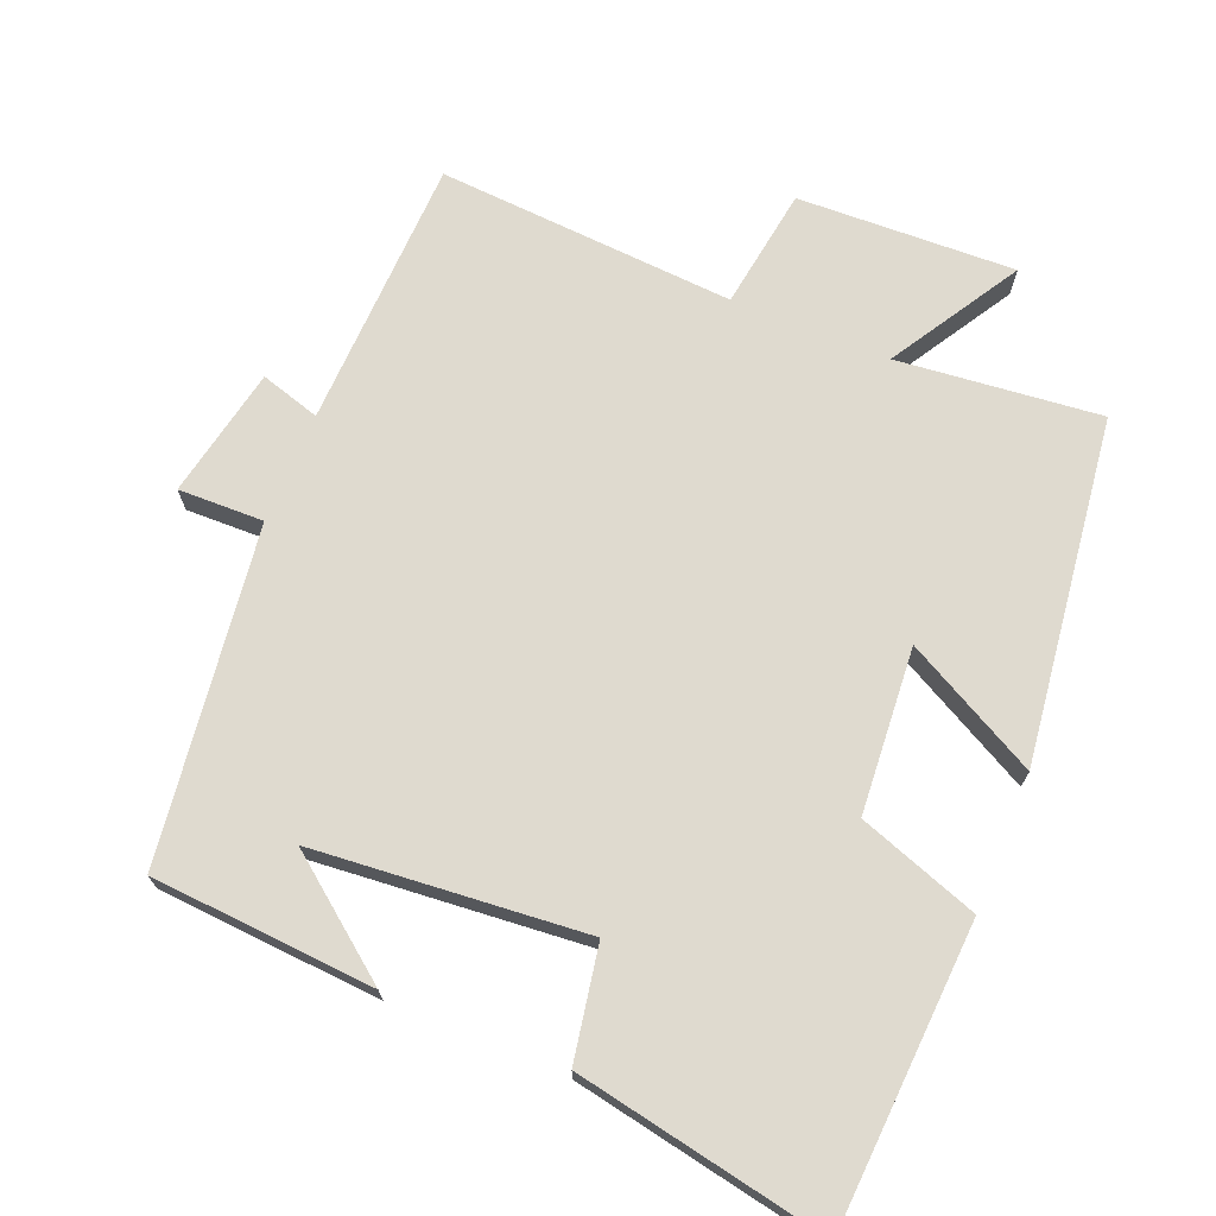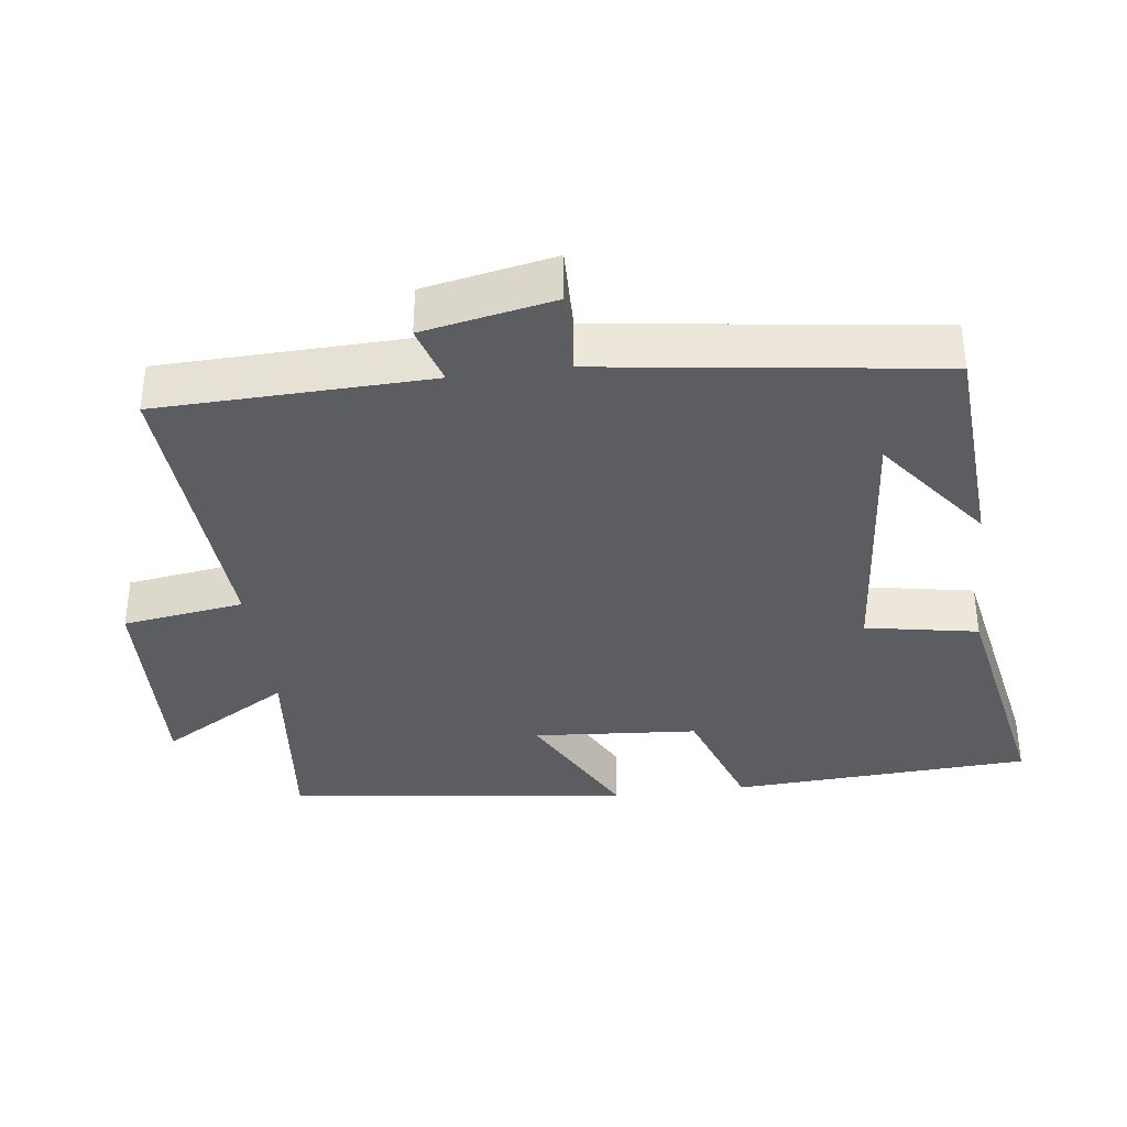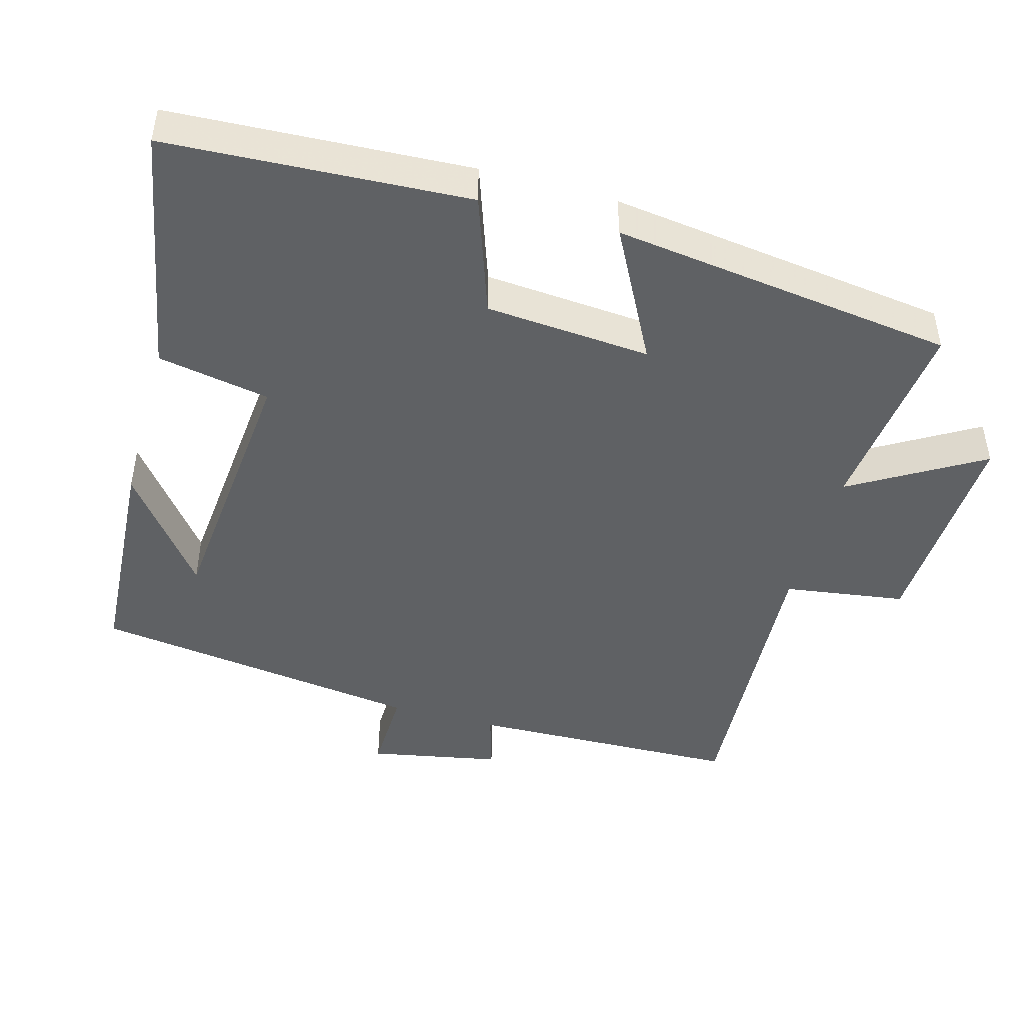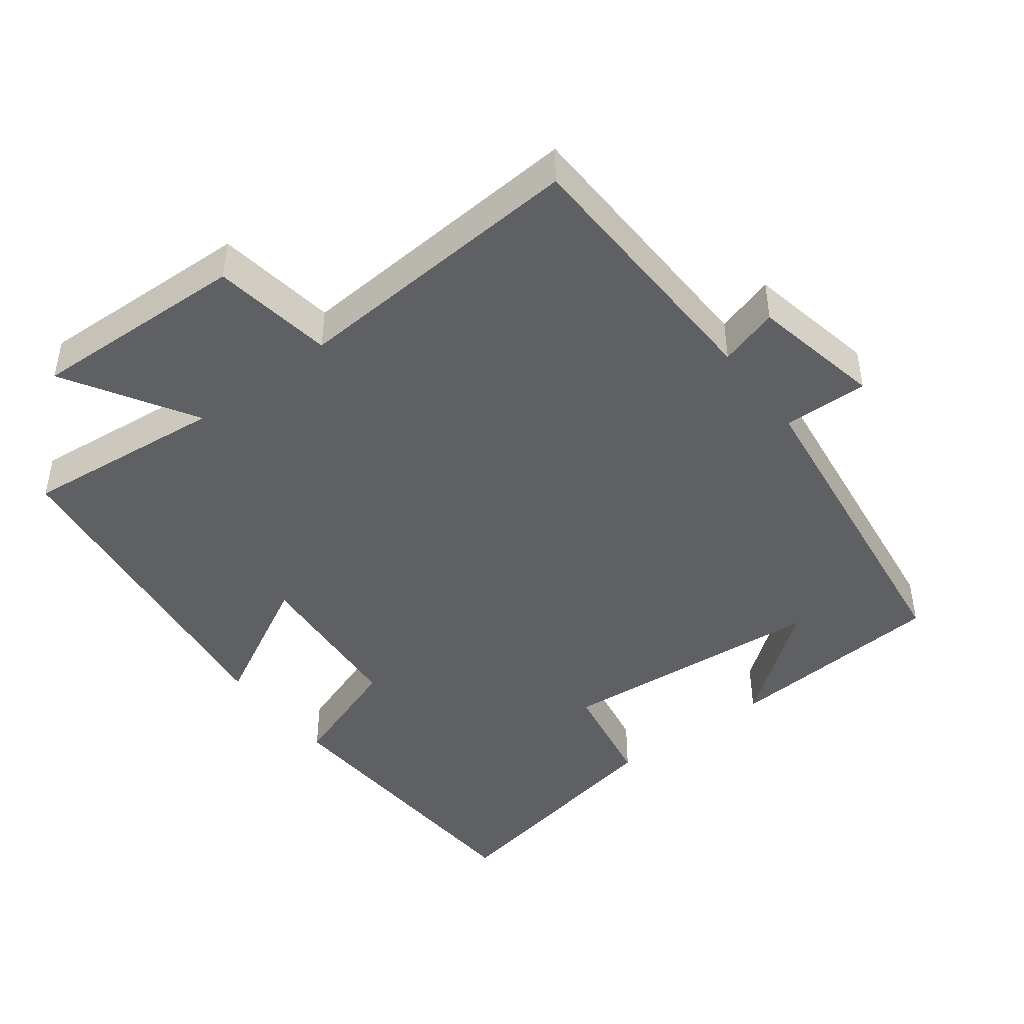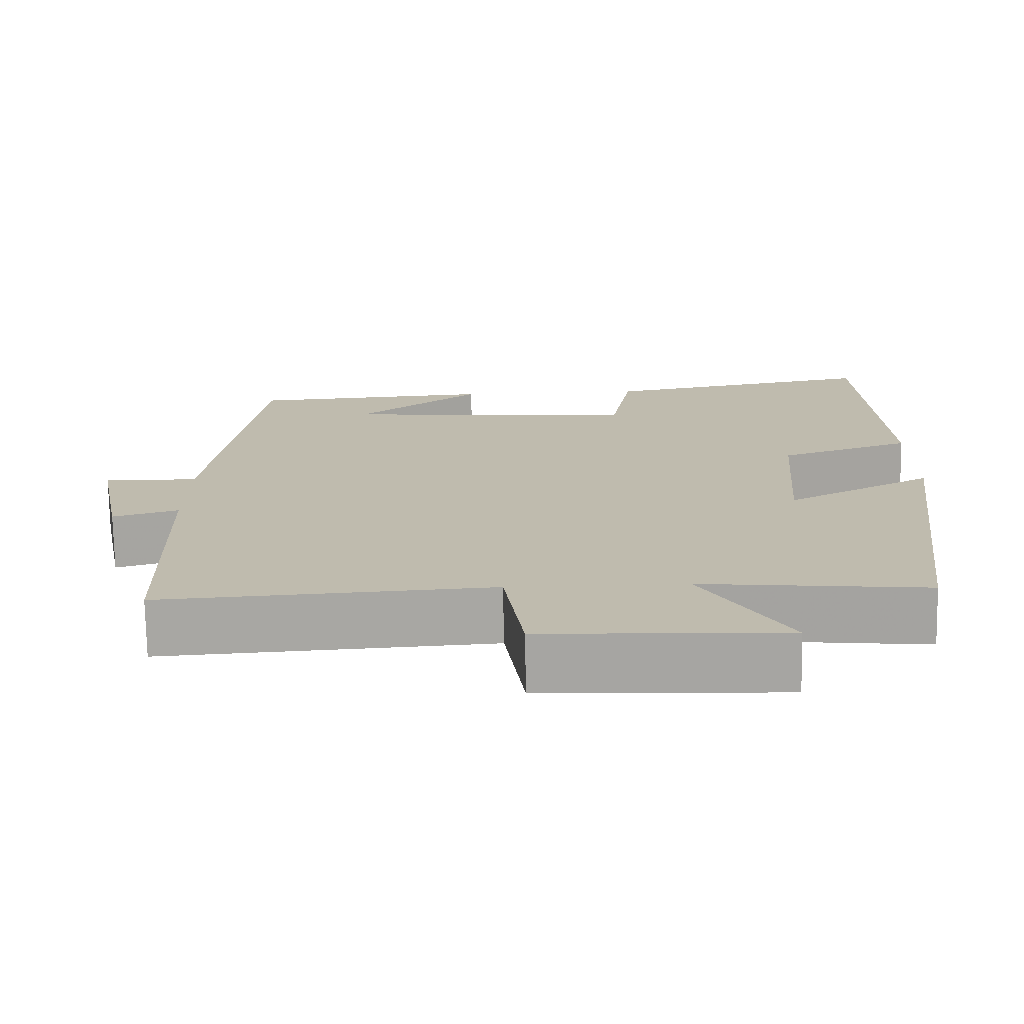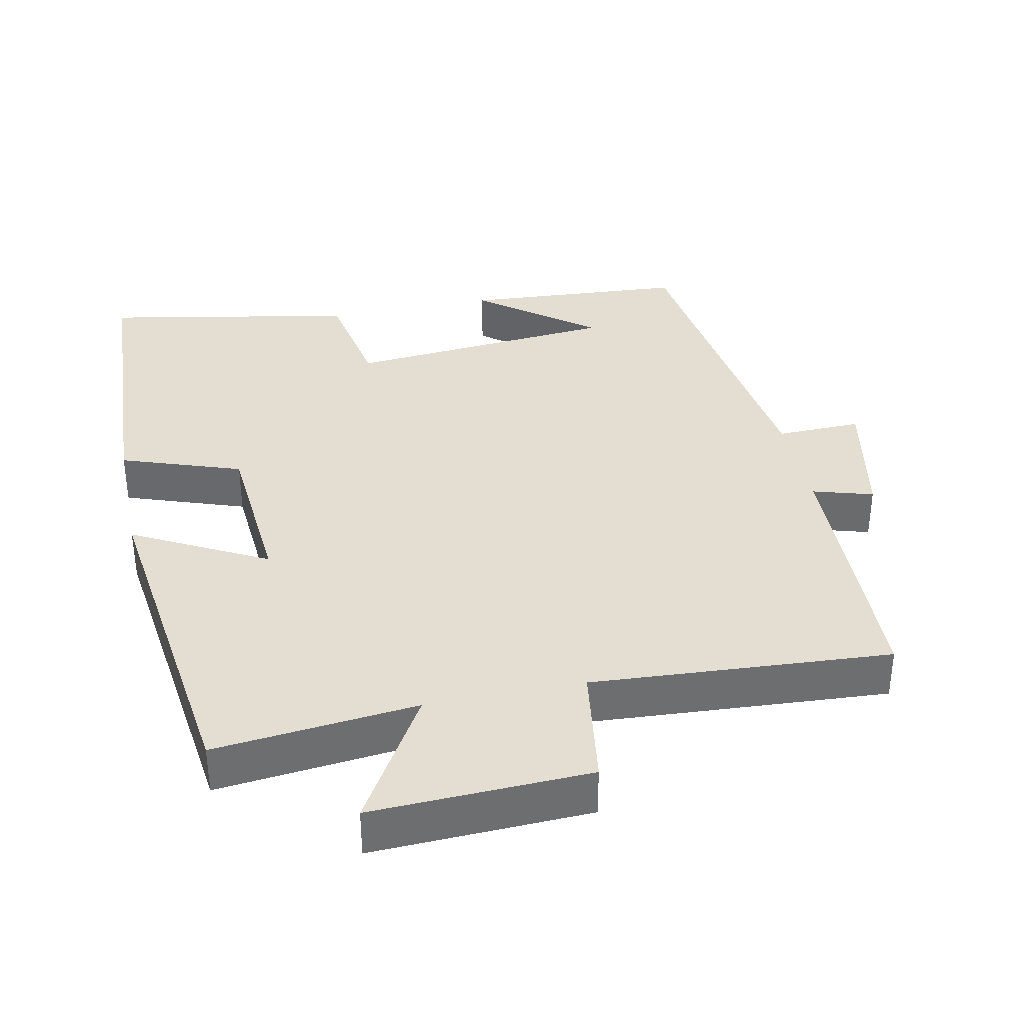
<metadata>
{"format":"obj","ext":"obj","renderer":"f3d","projection":"perspective","resolution":1024,"background":"white","views":[{"elev":70.6,"azim":22.4,"up":"+Y"},{"elev":-36.4,"azim":-82.7,"up":"+Y"},{"elev":-46.1,"azim":74.3,"up":"+Y"},{"elev":-45.0,"azim":-142.6,"up":"+Y"},{"elev":-74.0,"azim":1.0,"up":"+Z"},{"elev":36.2,"azim":168.3,"up":"+Y"}]}
</metadata>
<code>
v 0.477 0.07 0.567
v 0.5 0.07 0.145
v 0.331 0.07 0.086
v 0.313 0.07 -0.146
v 0.5 0.07 -0.047
v 0.437 0.07 -0.53
v 0.152 0.07 -0.5
v 0.261 0.07 -0.683
v -0.045 0.07 -0.671
v -0.07 0.07 -0.5
v -0.489 0.07 -0.527
v -0.5 0.07 -0.145
v -0.584 0.07 -0.17
v -0.62 0.07 0.014
v -0.5 0.07 0.011
v -0.437 0.07 0.479
v -0.124 0.07 0.5
v -0.285 0.07 0.376
v 0.095 0.07 0.342
v 0.124 0.07 0.5
v 0.477 0 0.567
v 0.5 0 0.145
v 0.331 0 0.086
v 0.313 0 -0.146
v 0.5 0 -0.047
v 0.437 0 -0.53
v 0.152 0 -0.5
v 0.261 0 -0.683
v -0.045 0 -0.671
v -0.07 0 -0.5
v -0.489 0 -0.527
v -0.5 0 -0.145
v -0.584 0 -0.17
v -0.62 0 0.014
v -0.5 0 0.011
v -0.437 0 0.479
v -0.124 0 0.5
v -0.285 0 0.376
v 0.095 0 0.342
v 0.124 0 0.5
f 19 20 1 2
f 18 19 2 3
f 16 17 18
f 15 16 18
f 15 18 3 4
f 12 13 14 15
f 10 11 12 15
f 10 15 4
f 7 8 9 10
f 7 10 4 5
f 5 6 7
f 22 21 40 39
f 23 22 39 38
f 38 37 36
f 38 36 35
f 24 23 38 35
f 35 34 33 32
f 35 32 31 30
f 24 35 30
f 30 29 28 27
f 25 24 30 27
f 27 26 25
f 1 21 22 2
f 2 22 23 3
f 3 23 24 4
f 4 24 25 5
f 5 25 26 6
f 6 26 27 7
f 7 27 28 8
f 8 28 29 9
f 9 29 30 10
f 10 30 31 11
f 11 31 32 12
f 12 32 33 13
f 13 33 34 14
f 14 34 35 15
f 15 35 36 16
f 16 36 37 17
f 17 37 38 18
f 18 38 39 19
f 19 39 40 20
f 20 40 21 1

</code>
